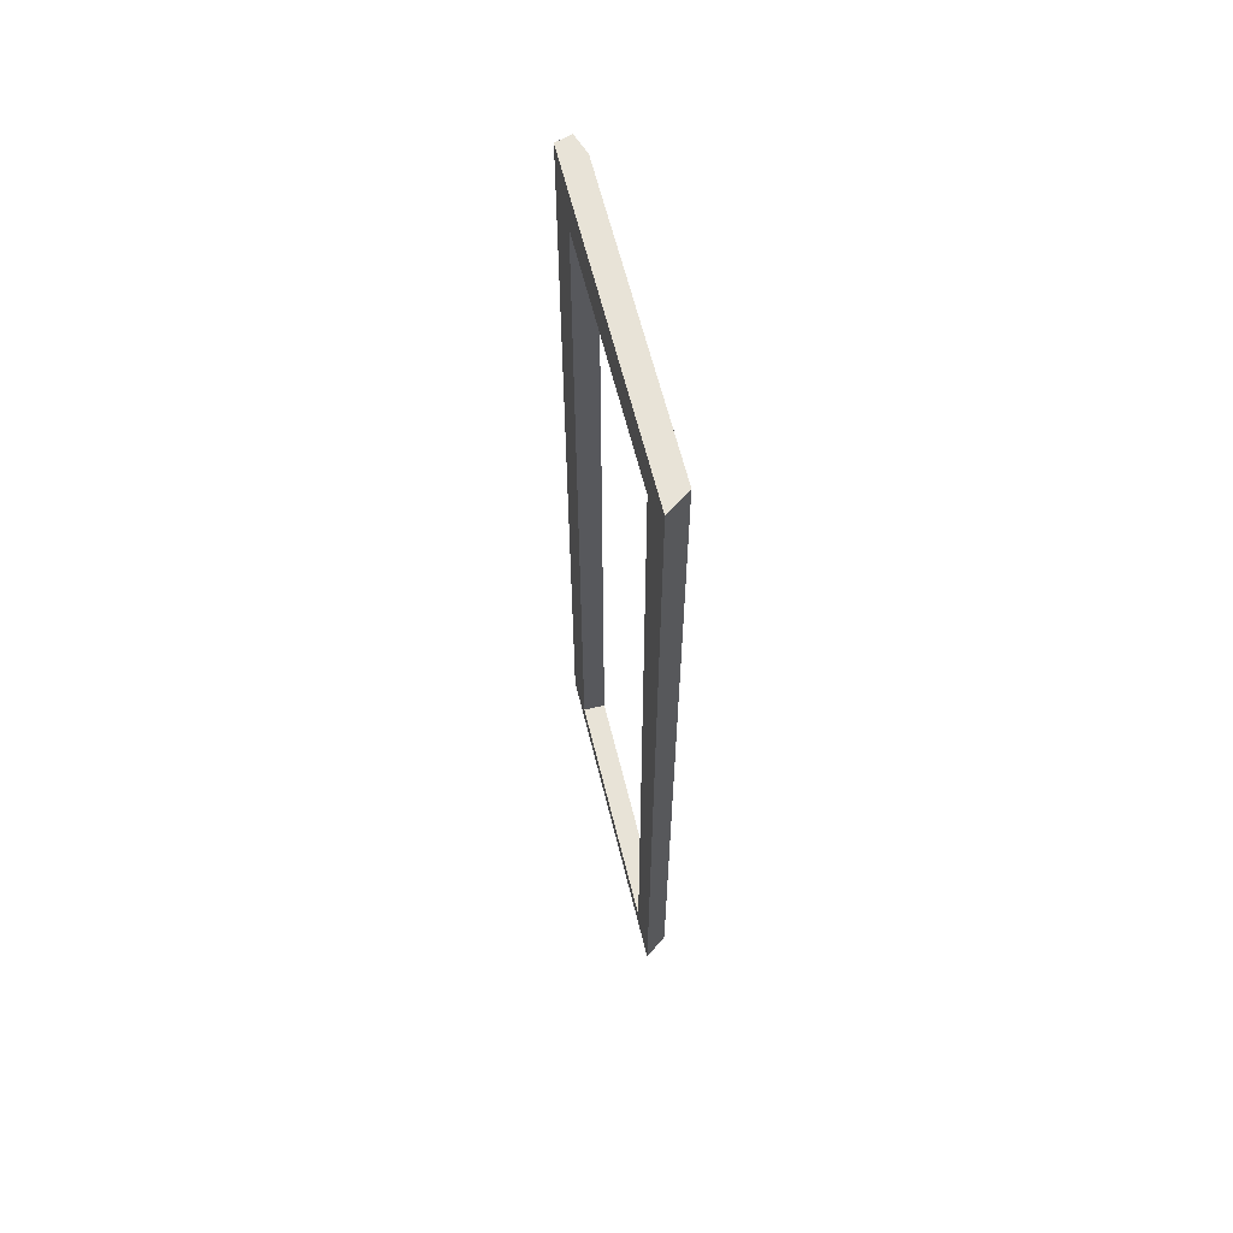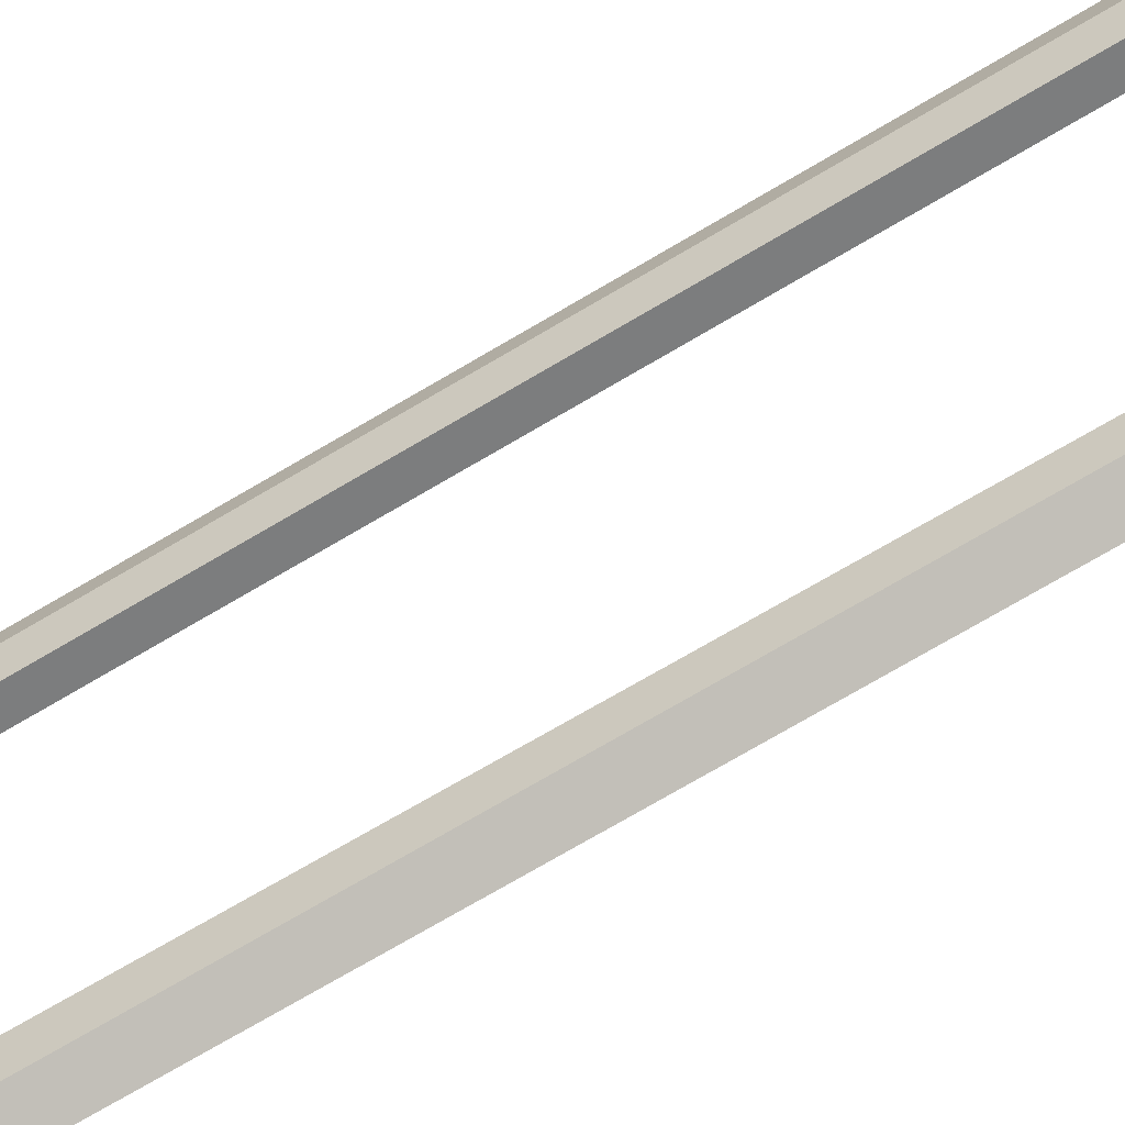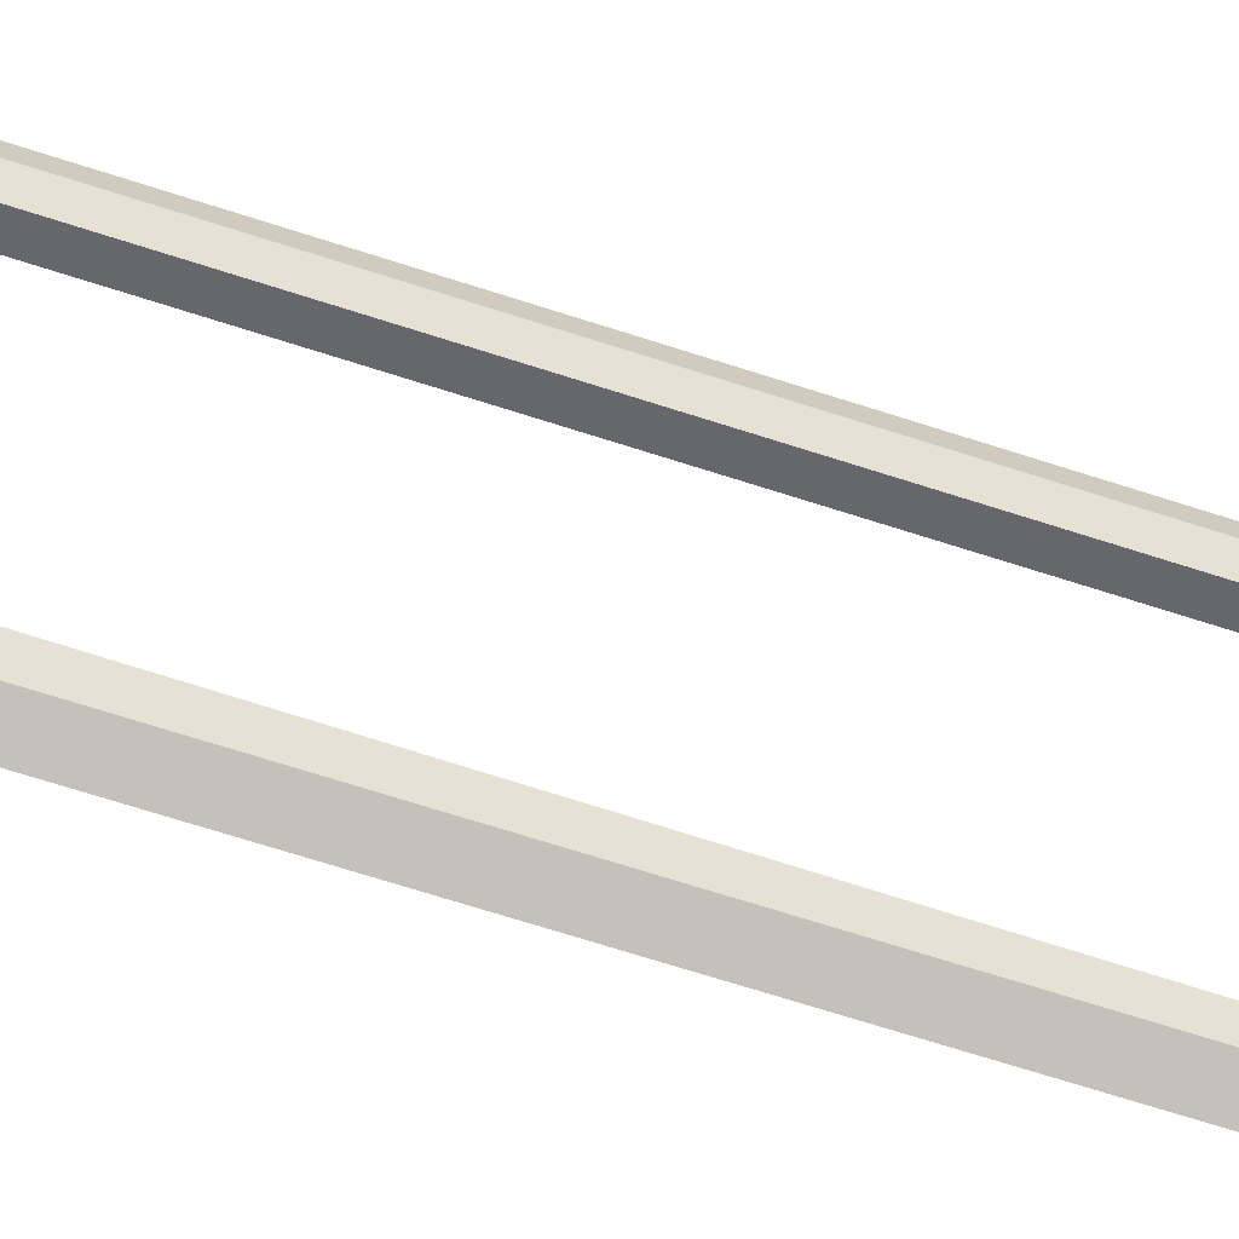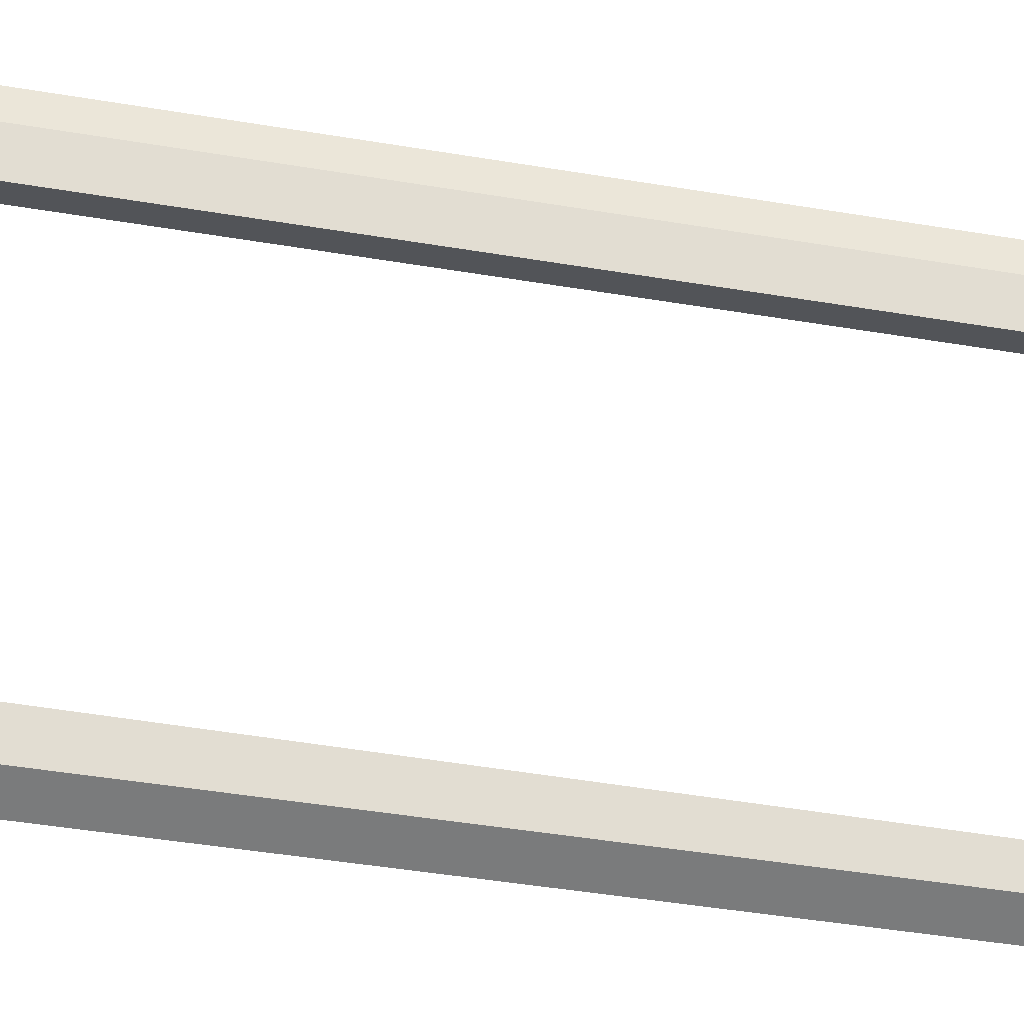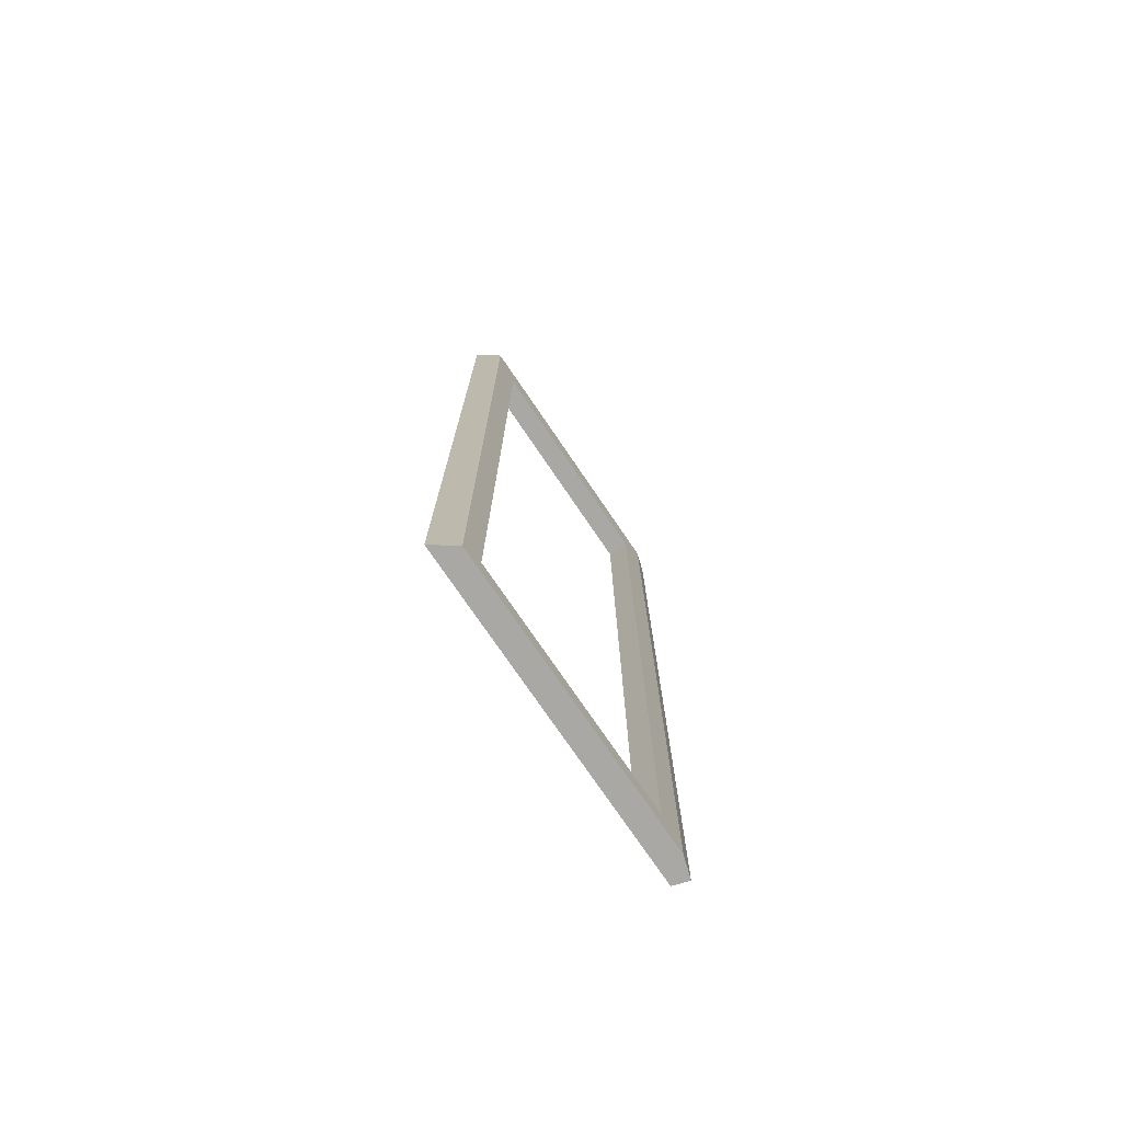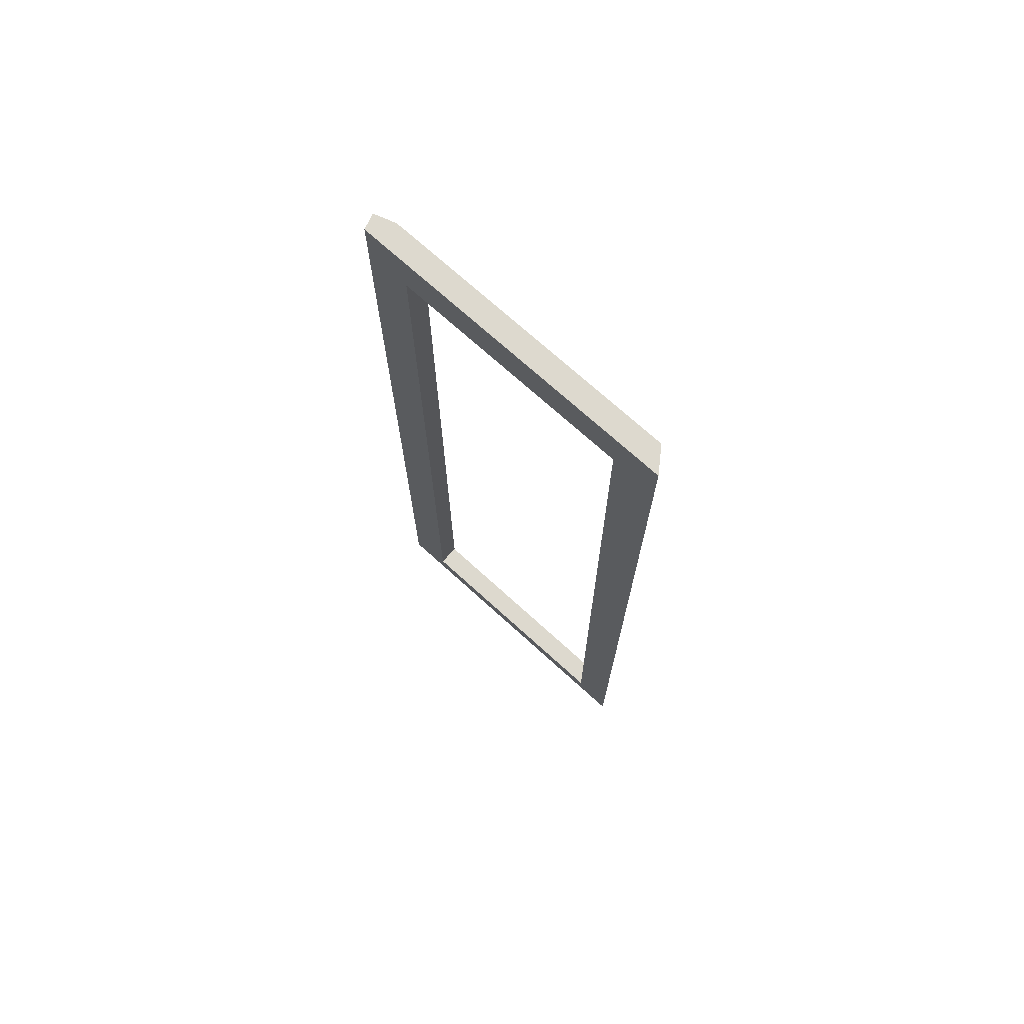
<metadata>
{"format":"obj","ext":"obj","renderer":"f3d","projection":"perspective","resolution":1024,"background":"white","views":[{"elev":62.1,"azim":148.2,"up":"+Y"},{"elev":-74.2,"azim":-59.6,"up":"+Z"},{"elev":-69.9,"azim":-107.8,"up":"+Z"},{"elev":-40.4,"azim":-102.0,"up":"+Z"},{"elev":-75.0,"azim":-163.8,"up":"+Y"},{"elev":71.8,"azim":114.3,"up":"+Y"}]}
</metadata>
<code>
v 10.19 38 -2.227
v 6.932 38 7.789
v 6.932 1 7.789
v 10.27 1 -2.481
v 10.58 0 -3.438
v 6.539 0 9
v 6.539 40 9
v 10.58 40 -3.438
v 10.58 0 -3.438
v 11.76 0 -3.82
v 7.265 0 10
v 6.539 0 10
v 6.539 0 9
v 10.27 1 -2.481
v 6.932 1 7.789
v 7.883 1 8.098
v 11.22 1 -2.172
v 10.19 38 -2.227
v 10.27 1 -2.481
v 11.22 1 -2.172
v 11.14 38 -1.918
v 7.883 38 8.098
v 11.14 38 -1.918
v 11.22 1 -2.172
v 7.883 1 8.098
v 7.265 0 10
v 11.76 0 -3.82
v 11.76 40 -3.82
v 7.265 40 10
v 6.932 38 7.789
v 10.19 38 -2.227
v 11.14 38 -1.918
v 7.883 38 8.098
v 6.539 0 10
v 7.265 0 10
v 7.265 40 10
v 6.539 40 10
v 6.539 0 9
v 6.539 0 10
v 6.539 40 10
v 6.539 40 9
v 11.76 0 -3.82
v 10.58 0 -3.438
v 10.58 40 -3.438
v 11.76 40 -3.82
v 6.932 1 7.789
v 6.932 38 7.789
v 7.883 38 8.098
v 7.883 1 8.098
v 11.76 40 -3.82
v 10.58 40 -3.438
v 6.539 40 9
v 6.539 40 10
v 7.265 40 10
f 2 8 1
f 1 8 5
f 1 5 4
f 4 5 3
f 3 5 6
f 3 6 2
f 2 6 7
f 2 7 8
f 10 11 9
f 9 11 13
f 13 11 12
f 14 15 17
f 17 15 16
f 18 19 21
f 21 19 20
f 23 29 22
f 22 29 26
f 22 26 25
f 25 26 27
f 25 27 24
f 24 27 23
f 23 27 28
f 23 28 29
f 30 31 33
f 33 31 32
f 34 35 37
f 37 35 36
f 38 39 41
f 41 39 40
f 42 43 45
f 45 43 44
f 46 47 49
f 49 47 48
f 50 51 54
f 54 51 52
f 54 52 53

</code>
